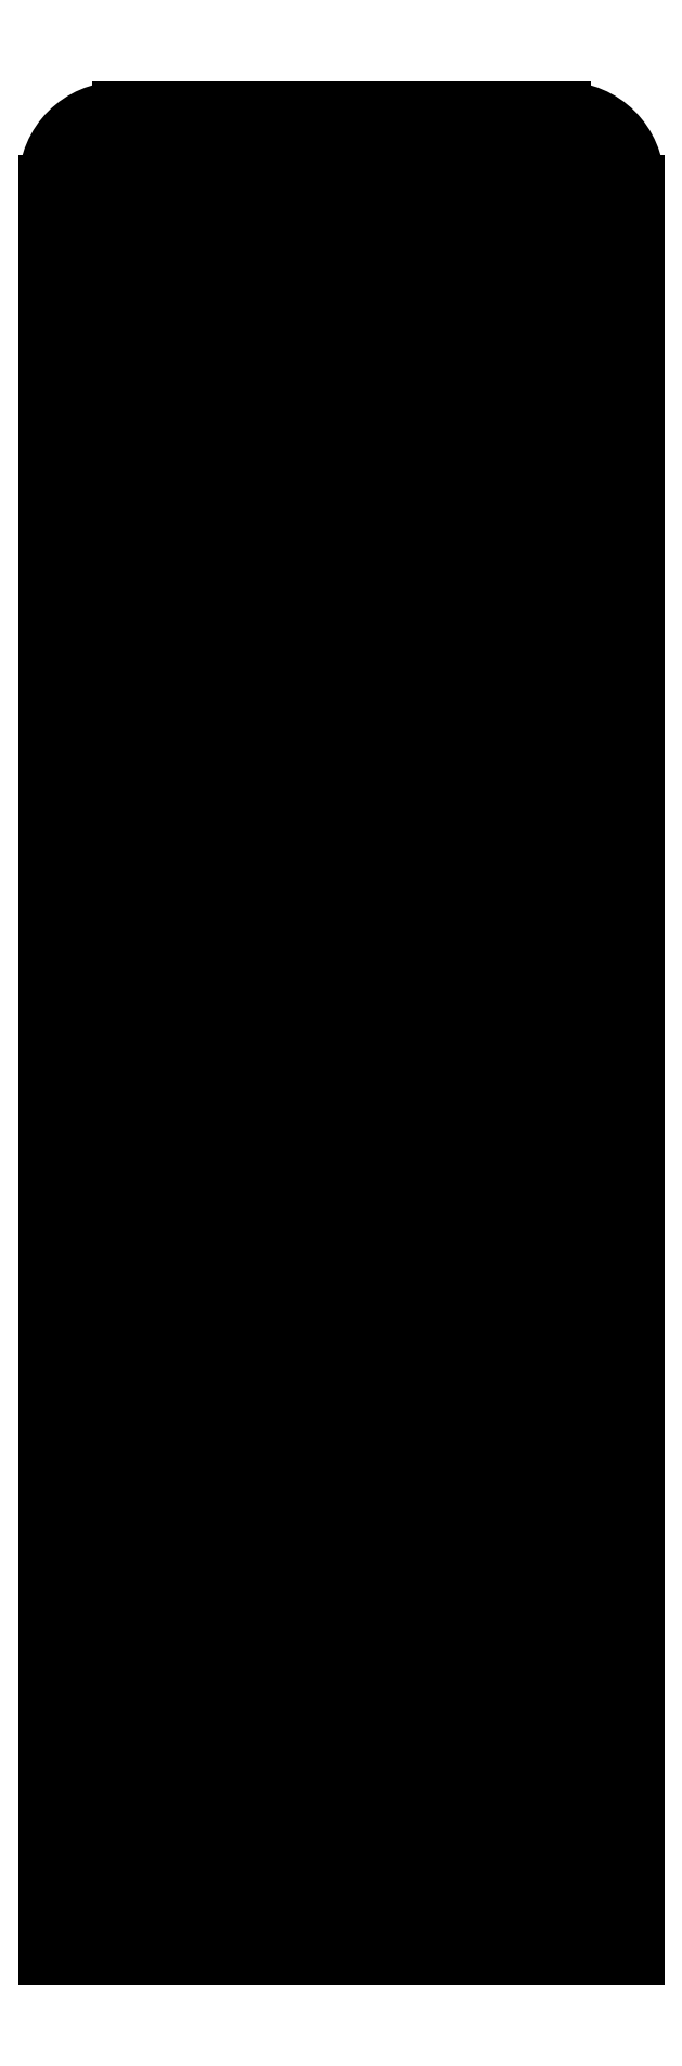
<metadata>
{"format":"dxf","ext":"dxf","renderer":"ezdxf+matplotlib","layout":"modelspace","background":"white","min_lineweight":24,"dpi":150}
</metadata>
<code>
0
SECTION
2
ENTITIES
0
LINE
8
0
10
40
20
0
30
0
11
40
21
240
31
0
0
LINE
8
0
10
30
20
250
30
0
11
-30
21
250
31
0
0
LINE
8
0
10
-40
20
240
30
0
11
-40
21
0
31
0
0
ARC
8
0
10
30
20
240
30
0
40
10
50
0
51
90
0
ARC
8
0
10
-30
20
240
30
0
40
10
50
90
51
180
0
LINE
8
0
10
-40
20
0
30
0
11
40
21
0
31
0
0
LINE
8
0
10
-30
20
1
30
0
11
30
21
1
31
0
0
LINE
8
0
10
-30
20
11
30
0
11
30
21
11
31
0
0
LINE
8
0
10
-30
20
21
30
0
11
30
21
21
31
0
0
LINE
8
0
10
-30
20
31
30
0
11
30
21
31
31
0
0
LINE
8
0
10
-30
20
41
30
0
11
30
21
41
31
0
0
LINE
8
0
10
-30
20
51
30
0
11
30
21
51
31
0
0
LINE
8
0
10
-30
20
61
30
0
11
30
21
61
31
0
0
LINE
8
0
10
-30
20
71
30
0
11
30
21
71
31
0
0
LINE
8
0
10
-30
20
81
30
0
11
30
21
81
31
0
0
LINE
8
0
10
-30
20
91
30
0
11
30
21
91
31
0
0
LINE
8
0
10
-30
20
101
30
0
11
30
21
101
31
0
0
LINE
8
0
10
-30
20
111
30
0
11
30
21
111
31
0
0
LINE
8
0
10
-30
20
121
30
0
11
30
21
121
31
0
0
LINE
8
0
10
-30
20
131
30
0
11
30
21
131
31
0
0
LINE
8
0
10
-30
20
141
30
0
11
30
21
141
31
0
0
LINE
8
0
10
-30
20
151
30
0
11
30
21
151
31
0
0
LINE
8
0
10
-30
20
161
30
0
11
30
21
161
31
0
0
LINE
8
0
10
-30
20
171
30
0
11
30
21
171
31
0
0
LINE
8
0
10
-30
20
181
30
0
11
30
21
181
31
0
0
LINE
8
0
10
-30
20
191
30
0
11
30
21
191
31
0
0
LINE
8
0
10
-30
20
201
30
0
11
30
21
201
31
0
0
LINE
8
0
10
-30
20
211
30
0
11
30
21
211
31
0
0
LINE
8
0
10
-30
20
221
30
0
11
30
21
221
31
0
0
LINE
8
0
10
-30
20
231
30
0
11
30
21
231
31
0
0
LINE
8
0
10
-30
20
241
30
0
11
30
21
241
31
0
0
LINE
8
0
10
-30
20
2
30
0
11
30
21
2
31
0
0
LINE
8
0
10
-30
20
12
30
0
11
30
21
12
31
0
0
LINE
8
0
10
-30
20
22
30
0
11
30
21
22
31
0
0
LINE
8
0
10
-30
20
32
30
0
11
30
21
32
31
0
0
LINE
8
0
10
-30
20
42
30
0
11
30
21
42
31
0
0
LINE
8
0
10
-30
20
52
30
0
11
30
21
52
31
0
0
LINE
8
0
10
-30
20
62
30
0
11
30
21
62
31
0
0
LINE
8
0
10
-30
20
72
30
0
11
30
21
72
31
0
0
LINE
8
0
10
-30
20
82
30
0
11
30
21
82
31
0
0
LINE
8
0
10
-30
20
92
30
0
11
30
21
92
31
0
0
LINE
8
0
10
-30
20
102
30
0
11
30
21
102
31
0
0
LINE
8
0
10
-30
20
112
30
0
11
30
21
112
31
0
0
LINE
8
0
10
-30
20
122
30
0
11
30
21
122
31
0
0
LINE
8
0
10
-30
20
132
30
0
11
30
21
132
31
0
0
LINE
8
0
10
-30
20
142
30
0
11
30
21
142
31
0
0
LINE
8
0
10
-30
20
152
30
0
11
30
21
152
31
0
0
LINE
8
0
10
-30
20
162
30
0
11
30
21
162
31
0
0
LINE
8
0
10
-30
20
172
30
0
11
30
21
172
31
0
0
LINE
8
0
10
-30
20
182
30
0
11
30
21
182
31
0
0
LINE
8
0
10
-30
20
192
30
0
11
30
21
192
31
0
0
LINE
8
0
10
-30
20
202
30
0
11
30
21
202
31
0
0
LINE
8
0
10
-30
20
212
30
0
11
30
21
212
31
0
0
LINE
8
0
10
-30
20
222
30
0
11
30
21
222
31
0
0
LINE
8
0
10
-30
20
232
30
0
11
30
21
232
31
0
0
LINE
8
0
10
-30
20
242
30
0
11
30
21
242
31
0
0
LINE
8
0
10
-30
20
3
30
0
11
30
21
3
31
0
0
LINE
8
0
10
-30
20
13
30
0
11
30
21
13
31
0
0
LINE
8
0
10
-30
20
23
30
0
11
30
21
23
31
0
0
LINE
8
0
10
-30
20
33
30
0
11
30
21
33
31
0
0
LINE
8
0
10
-30
20
43
30
0
11
30
21
43
31
0
0
LINE
8
0
10
-30
20
53
30
0
11
30
21
53
31
0
0
LINE
8
0
10
-30
20
63
30
0
11
30
21
63
31
0
0
LINE
8
0
10
-30
20
73
30
0
11
30
21
73
31
0
0
LINE
8
0
10
-30
20
83
30
0
11
30
21
83
31
0
0
LINE
8
0
10
-30
20
93
30
0
11
30
21
93
31
0
0
LINE
8
0
10
-30
20
103
30
0
11
30
21
103
31
0
0
LINE
8
0
10
-30
20
113
30
0
11
30
21
113
31
0
0
LINE
8
0
10
-30
20
123
30
0
11
30
21
123
31
0
0
LINE
8
0
10
-30
20
133
30
0
11
30
21
133
31
0
0
LINE
8
0
10
-30
20
143
30
0
11
30
21
143
31
0
0
LINE
8
0
10
-30
20
153
30
0
11
30
21
153
31
0
0
LINE
8
0
10
-30
20
163
30
0
11
30
21
163
31
0
0
LINE
8
0
10
-30
20
173
30
0
11
30
21
173
31
0
0
LINE
8
0
10
-30
20
183
30
0
11
30
21
183
31
0
0
LINE
8
0
10
-30
20
193
30
0
11
30
21
193
31
0
0
LINE
8
0
10
-30
20
203
30
0
11
30
21
203
31
0
0
LINE
8
0
10
-30
20
213
30
0
11
30
21
213
31
0
0
LINE
8
0
10
-30
20
223
30
0
11
30
21
223
31
0
0
LINE
8
0
10
-30
20
233
30
0
11
30
21
233
31
0
0
LINE
8
0
10
-30
20
243
30
0
11
30
21
243
31
0
0
LINE
8
0
10
-30
20
4
30
0
11
30
21
4
31
0
0
LINE
8
0
10
-30
20
14
30
0
11
30
21
14
31
0
0
LINE
8
0
10
-30
20
24
30
0
11
30
21
24
31
0
0
LINE
8
0
10
-30
20
34
30
0
11
30
21
34
31
0
0
LINE
8
0
10
-30
20
44
30
0
11
30
21
44
31
0
0
LINE
8
0
10
-30
20
54
30
0
11
30
21
54
31
0
0
LINE
8
0
10
-30
20
64
30
0
11
30
21
64
31
0
0
LINE
8
0
10
-30
20
74
30
0
11
30
21
74
31
0
0
LINE
8
0
10
-30
20
84
30
0
11
30
21
84
31
0
0
LINE
8
0
10
-30
20
94
30
0
11
30
21
94
31
0
0
LINE
8
0
10
-30
20
104
30
0
11
30
21
104
31
0
0
LINE
8
0
10
-30
20
114
30
0
11
30
21
114
31
0
0
LINE
8
0
10
-30
20
124
30
0
11
30
21
124
31
0
0
LINE
8
0
10
-30
20
134
30
0
11
30
21
134
31
0
0
LINE
8
0
10
-30
20
144
30
0
11
30
21
144
31
0
0
LINE
8
0
10
-30
20
154
30
0
11
30
21
154
31
0
0
LINE
8
0
10
-30
20
164
30
0
11
30
21
164
31
0
0
LINE
8
0
10
-30
20
174
30
0
11
30
21
174
31
0
0
LINE
8
0
10
-30
20
184
30
0
11
30
21
184
31
0
0
LINE
8
0
10
-30
20
194
30
0
11
30
21
194
31
0
0
LINE
8
0
10
-30
20
204
30
0
11
30
21
204
31
0
0
LINE
8
0
10
-30
20
214
30
0
11
30
21
214
31
0
0
LINE
8
0
10
-30
20
224
30
0
11
30
21
224
31
0
0
LINE
8
0
10
-30
20
234
30
0
11
30
21
234
31
0
0
LINE
8
0
10
-30
20
244
30
0
11
30
21
244
31
0
0
LINE
8
0
10
-30
20
6
30
0
11
30
21
6
31
0
0
LINE
8
0
10
-30
20
16
30
0
11
30
21
16
31
0
0
LINE
8
0
10
-30
20
26
30
0
11
30
21
26
31
0
0
LINE
8
0
10
-30
20
36
30
0
11
30
21
36
31
0
0
LINE
8
0
10
-30
20
46
30
0
11
30
21
46
31
0
0
LINE
8
0
10
-30
20
56
30
0
11
30
21
56
31
0
0
LINE
8
0
10
-30
20
66
30
0
11
30
21
66
31
0
0
LINE
8
0
10
-30
20
76
30
0
11
30
21
76
31
0
0
LINE
8
0
10
-30
20
86
30
0
11
30
21
86
31
0
0
LINE
8
0
10
-30
20
96
30
0
11
30
21
96
31
0
0
LINE
8
0
10
-30
20
106
30
0
11
30
21
106
31
0
0
LINE
8
0
10
-30
20
116
30
0
11
30
21
116
31
0
0
LINE
8
0
10
-30
20
126
30
0
11
30
21
126
31
0
0
LINE
8
0
10
-30
20
136
30
0
11
30
21
136
31
0
0
LINE
8
0
10
-30
20
146
30
0
11
30
21
146
31
0
0
LINE
8
0
10
-30
20
156
30
0
11
30
21
156
31
0
0
LINE
8
0
10
-30
20
166
30
0
11
30
21
166
31
0
0
LINE
8
0
10
-30
20
176
30
0
11
30
21
176
31
0
0
LINE
8
0
10
-30
20
186
30
0
11
30
21
186
31
0
0
LINE
8
0
10
-30
20
196
30
0
11
30
21
196
31
0
0
LINE
8
0
10
-30
20
206
30
0
11
30
21
206
31
0
0
LINE
8
0
10
-30
20
216
30
0
11
30
21
216
31
0
0
LINE
8
0
10
-30
20
226
30
0
11
30
21
226
31
0
0
LINE
8
0
10
-30
20
236
30
0
11
30
21
236
31
0
0
LINE
8
0
10
-30
20
246
30
0
11
30
21
246
31
0
0
LINE
8
0
10
-30
20
7
30
0
11
30
21
7
31
0
0
LINE
8
0
10
-30
20
17
30
0
11
30
21
17
31
0
0
LINE
8
0
10
-30
20
27
30
0
11
30
21
27
31
0
0
LINE
8
0
10
-30
20
37
30
0
11
30
21
37
31
0
0
LINE
8
0
10
-30
20
47
30
0
11
30
21
47
31
0
0
LINE
8
0
10
-30
20
57
30
0
11
30
21
57
31
0
0
LINE
8
0
10
-30
20
67
30
0
11
30
21
67
31
0
0
LINE
8
0
10
-30
20
77
30
0
11
30
21
77
31
0
0
LINE
8
0
10
-30
20
87
30
0
11
30
21
87
31
0
0
LINE
8
0
10
-30
20
97
30
0
11
30
21
97
31
0
0
LINE
8
0
10
-30
20
107
30
0
11
30
21
107
31
0
0
LINE
8
0
10
-30
20
117
30
0
11
30
21
117
31
0
0
LINE
8
0
10
-30
20
127
30
0
11
30
21
127
31
0
0
LINE
8
0
10
-30
20
137
30
0
11
30
21
137
31
0
0
LINE
8
0
10
-30
20
147
30
0
11
30
21
147
31
0
0
LINE
8
0
10
-30
20
157
30
0
11
30
21
157
31
0
0
LINE
8
0
10
-30
20
167
30
0
11
30
21
167
31
0
0
LINE
8
0
10
-30
20
177
30
0
11
30
21
177
31
0
0
LINE
8
0
10
-30
20
187
30
0
11
30
21
187
31
0
0
LINE
8
0
10
-30
20
197
30
0
11
30
21
197
31
0
0
LINE
8
0
10
-30
20
207
30
0
11
30
21
207
31
0
0
LINE
8
0
10
-30
20
217
30
0
11
30
21
217
31
0
0
LINE
8
0
10
-30
20
227
30
0
11
30
21
227
31
0
0
LINE
8
0
10
-30
20
237
30
0
11
30
21
237
31
0
0
LINE
8
0
10
-30
20
247
30
0
11
30
21
247
31
0
0
LINE
8
0
10
-30
20
8
30
0
11
30
21
8
31
0
0
LINE
8
0
10
-30
20
18
30
0
11
30
21
18
31
0
0
LINE
8
0
10
-30
20
28
30
0
11
30
21
28
31
0
0
LINE
8
0
10
-30
20
38
30
0
11
30
21
38
31
0
0
LINE
8
0
10
-30
20
48
30
0
11
30
21
48
31
0
0
LINE
8
0
10
-30
20
58
30
0
11
30
21
58
31
0
0
LINE
8
0
10
-30
20
68
30
0
11
30
21
68
31
0
0
LINE
8
0
10
-30
20
78
30
0
11
30
21
78
31
0
0
LINE
8
0
10
-30
20
88
30
0
11
30
21
88
31
0
0
LINE
8
0
10
-30
20
98
30
0
11
30
21
98
31
0
0
LINE
8
0
10
-30
20
108
30
0
11
30
21
108
31
0
0
LINE
8
0
10
-30
20
118
30
0
11
30
21
118
31
0
0
LINE
8
0
10
-30
20
128
30
0
11
30
21
128
31
0
0
LINE
8
0
10
-30
20
138
30
0
11
30
21
138
31
0
0
LINE
8
0
10
-30
20
148
30
0
11
30
21
148
31
0
0
LINE
8
0
10
-30
20
158
30
0
11
30
21
158
31
0
0
LINE
8
0
10
-30
20
168
30
0
11
30
21
168
31
0
0
LINE
8
0
10
-30
20
178
30
0
11
30
21
178
31
0
0
LINE
8
0
10
-30
20
188
30
0
11
30
21
188
31
0
0
LINE
8
0
10
-30
20
198
30
0
11
30
21
198
31
0
0
LINE
8
0
10
-30
20
208
30
0
11
30
21
208
31
0
0
LINE
8
0
10
-30
20
218
30
0
11
30
21
218
31
0
0
LINE
8
0
10
-30
20
228
30
0
11
30
21
228
31
0
0
LINE
8
0
10
-30
20
238
30
0
11
30
21
238
31
0
0
LINE
8
0
10
-30
20
248
30
0
11
30
21
248
31
0
0
LINE
8
0
10
-30
20
9
30
0
11
30
21
9
31
0
0
LINE
8
0
10
-30
20
19
30
0
11
30
21
19
31
0
0
LINE
8
0
10
-30
20
29
30
0
11
30
21
29
31
0
0
LINE
8
0
10
-30
20
39
30
0
11
30
21
39
31
0
0
LINE
8
0
10
-30
20
49
30
0
11
30
21
49
31
0
0
LINE
8
0
10
-30
20
59
30
0
11
30
21
59
31
0
0
LINE
8
0
10
-30
20
69
30
0
11
30
21
69
31
0
0
LINE
8
0
10
-30
20
79
30
0
11
30
21
79
31
0
0
LINE
8
0
10
-30
20
89
30
0
11
30
21
89
31
0
0
LINE
8
0
10
-30
20
99
30
0
11
30
21
99
31
0
0
LINE
8
0
10
-30
20
109
30
0
11
30
21
109
31
0
0
LINE
8
0
10
-30
20
119
30
0
11
30
21
119
31
0
0
LINE
8
0
10
-30
20
129
30
0
11
30
21
129
31
0
0
LINE
8
0
10
-30
20
139
30
0
11
30
21
139
31
0
0
LINE
8
0
10
-30
20
149
30
0
11
30
21
149
31
0
0
LINE
8
0
10
-30
20
159
30
0
11
30
21
159
31
0
0
LINE
8
0
10
-30
20
169
30
0
11
30
21
169
31
0
0
LINE
8
0
10
-30
20
179
30
0
11
30
21
179
31
0
0
LINE
8
0
10
-30
20
189
30
0
11
30
21
189
31
0
0
LINE
8
0
10
-30
20
199
30
0
11
30
21
199
31
0
0
LINE
8
0
10
-30
20
209
30
0
11
30
21
209
31
0
0
LINE
8
0
10
-30
20
219
30
0
11
30
21
219
31
0
0
LINE
8
0
10
-30
20
229
30
0
11
30
21
229
31
0
0
LINE
8
0
10
-30
20
239
30
0
11
30
21
239
31
0
0
LINE
8
0
10
-30
20
249
30
0
11
30
21
249
31
0
0
LINE
8
thick lines
10
-40
20
10
30
0
11
40
21
10
31
0
0
LINE
8
thick lines
10
-40
20
20
30
0
11
40
21
20
31
0
0
LINE
8
thick lines
10
-40
20
30
30
0
11
40
21
30
31
0
0
LINE
8
thick lines
10
-40
20
40
30
0
11
40
21
40
31
0
0
LINE
8
thick lines
10
-40
20
50
30
0
11
40
21
50
31
0
0
LINE
8
thick lines
10
-40
20
60
30
0
11
40
21
60
31
0
0
LINE
8
thick lines
10
-40
20
70
30
0
11
40
21
70
31
0
0
LINE
8
thick lines
10
-40
20
80
30
0
11
40
21
80
31
0
0
LINE
8
thick lines
10
-40
20
90
30
0
11
40
21
90
31
0
0
LINE
8
thick lines
10
-40
20
100
30
0
11
40
21
100
31
0
0
LINE
8
thick lines
10
-40
20
110
30
0
11
40
21
110
31
0
0
LINE
8
thick lines
10
-40
20
120
30
0
11
40
21
120
31
0
0
LINE
8
thick lines
10
-40
20
130
30
0
11
40
21
130
31
0
0
LINE
8
thick lines
10
-40
20
140
30
0
11
40
21
140
31
0
0
LINE
8
thick lines
10
-40
20
150
30
0
11
40
21
150
31
0
0
LINE
8
thick lines
10
-40
20
160
30
0
11
40
21
160
31
0
0
LINE
8
thick lines
10
-40
20
170
30
0
11
40
21
170
31
0
0
LINE
8
thick lines
10
-40
20
180
30
0
11
40
21
180
31
0
0
LINE
8
thick lines
10
-40
20
190
30
0
11
40
21
190
31
0
0
LINE
8
thick lines
10
-40
20
200
30
0
11
40
21
200
31
0
0
LINE
8
thick lines
10
-40
20
210
30
0
11
40
21
210
31
0
0
LINE
8
thick lines
10
-40
20
220
30
0
11
40
21
220
31
0
0
LINE
8
thick lines
10
-40
20
230
30
0
11
40
21
230
31
0
0
LINE
8
thick lines
10
-40
20
240
30
0
11
40
21
240
31
0
0
LINE
8
thick lines
10
-35
20
5
30
0
11
35
21
5
31
0
0
LINE
8
thick lines
10
-35
20
15
30
0
11
35
21
15
31
0
0
LINE
8
thick lines
10
-35
20
25
30
0
11
35
21
25
31
0
0
LINE
8
thick lines
10
-35
20
35
30
0
11
35
21
35
31
0
0
LINE
8
thick lines
10
-35
20
45
30
0
11
35
21
45
31
0
0
LINE
8
thick lines
10
-35
20
55
30
0
11
35
21
55
31
0
0
LINE
8
thick lines
10
-35
20
65
30
0
11
35
21
65
31
0
0
LINE
8
thick lines
10
-35
20
75
30
0
11
35
21
75
31
0
0
LINE
8
thick lines
10
-35
20
85
30
0
11
35
21
85
31
0
0
LINE
8
thick lines
10
-35
20
95
30
0
11
35
21
95
31
0
0
LINE
8
thick lines
10
-35
20
105
30
0
11
35
21
105
31
0
0
LINE
8
thick lines
10
-35
20
115
30
0
11
35
21
115
31
0
0
LINE
8
thick lines
10
-35
20
125
30
0
11
35
21
125
31
0
0
LINE
8
thick lines
10
-35
20
135
30
0
11
35
21
135
31
0
0
LINE
8
thick lines
10
-35
20
145
30
0
11
35
21
145
31
0
0
LINE
8
thick lines
10
-35
20
155
30
0
11
35
21
155
31
0
0
LINE
8
thick lines
10
-35
20
165
30
0
11
35
21
165
31
0
0
LINE
8
thick lines
10
-35
20
175
30
0
11
35
21
175
31
0
0
LINE
8
thick lines
10
-35
20
185
30
0
11
35
21
185
31
0
0
LINE
8
thick lines
10
-35
20
195
30
0
11
35
21
195
31
0
0
LINE
8
thick lines
10
-35
20
205
30
0
11
35
21
205
31
0
0
LINE
8
thick lines
10
-35
20
215
30
0
11
35
21
215
31
0
0
LINE
8
thick lines
10
-35
20
225
30
0
11
35
21
225
31
0
0
LINE
8
thick lines
10
-35
20
235
30
0
11
35
21
235
31
0
0
LINE
8
thick lines
10
-35
20
245
30
0
11
35
21
245
31
0
0
MTEXT
8
0
10
37
20
8
30
0
40
2
41
0
71
5
72
1
1
10
7
textstyle45
50
0
73
2
44
1
0
MTEXT
8
0
10
37
20
18
30
0
40
2
41
0
71
5
72
1
1
20
7
textstyle44
50
0
73
2
44
1
0
MTEXT
8
0
10
37
20
28
30
0
40
2
41
0
71
5
72
1
1
30
7
textstyle4
50
0
73
2
44
1
0
MTEXT
8
0
10
37
20
38
30
0
40
2
41
0
71
5
72
1
1
40
7
textstyle5
50
0
73
2
44
1
0
MTEXT
8
0
10
37
20
48
30
0
40
2
41
0
71
5
72
1
1
50
7
textstyle3
50
0
73
2
44
1
0
MTEXT
8
0
10
37
20
58
30
0
40
2
41
0
71
5
72
1
1
60
7
textstyle8
50
0
73
2
44
1
0
MTEXT
8
0
10
37
20
68
30
0
40
2
41
0
71
5
72
1
1
70
7
textstyle6
50
0
73
2
44
1
0
MTEXT
8
0
10
37
20
78
30
0
40
2
41
0
71
5
72
1
1
70
7
textstyle7
50
0
73
2
44
1
0
MTEXT
8
0
10
37
20
88
30
0
40
2
41
0
71
5
72
1
1
90
7
textstyle47
50
0
73
2
44
1
0
MTEXT
8
0
10
37
20
98
30
0
40
2
41
0
71
5
72
1
1
100
7
textstyle46
50
0
73
2
44
1
0
MTEXT
8
0
10
37
20
108
30
0
40
2
41
0
71
5
72
1
1
110
7
textstyle1
50
0
73
2
44
1
0
MTEXT
8
0
10
37
20
118
30
0
40
2
41
0
71
5
72
1
1
120
7
textstyle2
50
0
73
2
44
1
0
MTEXT
8
0
10
37
20
128
30
0
40
2
41
0
71
5
72
1
1
130
7
textstyle0
50
0
73
2
44
1
0
MTEXT
8
0
10
37
20
138
30
0
40
2
41
0
71
5
72
1
1
140
7
textstyle17
50
0
73
2
44
1
0
MTEXT
8
0
10
37
20
148
30
0
40
2
41
0
71
5
72
1
1
150
7
textstyle15
50
0
73
2
44
1
0
MTEXT
8
0
10
37
20
158
30
0
40
2
41
0
71
5
72
1
1
160
7
textstyle16
50
0
73
2
44
1
0
MTEXT
8
0
10
37
20
168
30
0
40
2
41
0
71
5
72
1
1
170
7
textstyle19
50
0
73
2
44
1
0
MTEXT
8
0
10
37
20
178
30
0
40
2
41
0
71
5
72
1
1
180
7
textstyle18
50
0
73
2
44
1
0
MTEXT
8
0
10
37
20
188
30
0
40
2
41
0
71
5
72
1
1
190
7
textstyle10
50
0
73
2
44
1
0
MTEXT
8
0
10
37
20
198
30
0
40
2
41
0
71
5
72
1
1
200
7
textstyle11
50
0
73
2
44
1
0
MTEXT
8
0
10
37
20
208
30
0
40
2
41
0
71
5
72
1
1
210
7
textstyle9
50
0
73
2
44
1
0
MTEXT
8
0
10
37
20
218
30
0
40
2
41
0
71
5
72
1
1
220
7
textstyle14
50
0
73
2
44
1
0
MTEXT
8
0
10
37
20
228
30
0
40
2
41
0
71
5
72
1
1
230
7
textstyle12
50
0
73
2
44
1
0
MTEXT
8
0
10
37
20
238
30
0
40
2
41
0
71
5
72
1
1
240
7
textstyle13
50
0
73
2
44
1
0
MTEXT
8
0
10
-37
20
8
30
0
40
2
41
0
71
5
72
1
1
10
7
textstyle31
50
0
73
2
44
1
0
MTEXT
8
0
10
-37
20
18
30
0
40
2
41
0
71
5
72
1
1
20
7
textstyle30
50
0
73
2
44
1
0
MTEXT
8
0
10
-37
20
28
30
0
40
2
41
0
71
5
72
1
1
30
7
textstyle29
50
0
73
2
44
1
0
MTEXT
8
0
10
-37
20
38
30
0
40
2
41
0
71
5
72
1
1
40
7
textstyle28
50
0
73
2
44
1
0
MTEXT
8
0
10
-37
20
48
30
0
40
2
41
0
71
5
72
1
1
50
7
textstyle35
50
0
73
2
44
1
0
MTEXT
8
0
10
-37
20
58
30
0
40
2
41
0
71
5
72
1
1
60
7
textstyle34
50
0
73
2
44
1
0
MTEXT
8
0
10
-37
20
68
30
0
40
2
41
0
71
5
72
1
1
70
7
textstyle33
50
0
73
2
44
1
0
MTEXT
8
0
10
-37
20
78
30
0
40
2
41
0
71
5
72
1
1
70
7
textstyle32
50
0
73
2
44
1
0
MTEXT
8
0
10
-37
20
88
30
0
40
2
41
0
71
5
72
1
1
90
7
textstyle39
50
0
73
2
44
1
0
MTEXT
8
0
10
-37
20
98
30
0
40
2
41
0
71
5
72
1
1
100
7
textstyle38
50
0
73
2
44
1
0
MTEXT
8
0
10
-37
20
108
30
0
40
2
41
0
71
5
72
1
1
110
7
textstyle37
50
0
73
2
44
1
0
MTEXT
8
0
10
-37
20
118
30
0
40
2
41
0
71
5
72
1
1
120
7
textstyle36
50
0
73
2
44
1
0
MTEXT
8
0
10
-37
20
128
30
0
40
2
41
0
71
5
72
1
1
130
7
textstyle43
50
0
73
2
44
1
0
MTEXT
8
0
10
-37
20
138
30
0
40
2
41
0
71
5
72
1
1
140
7
textstyle42
50
0
73
2
44
1
0
MTEXT
8
0
10
-37
20
148
30
0
40
2
41
0
71
5
72
1
1
150
7
textstyle41
50
0
73
2
44
1
0
MTEXT
8
0
10
-37
20
158
30
0
40
2
41
0
71
5
72
1
1
160
7
textstyle40
50
0
73
2
44
1
0
MTEXT
8
0
10
-37
20
168
30
0
40
2
41
0
71
5
72
1
1
170
7
textstyle23
50
0
73
2
44
1
0
MTEXT
8
0
10
-37
20
178
30
0
40
2
41
0
71
5
72
1
1
180
7
textstyle22
50
0
73
2
44
1
0
MTEXT
8
0
10
-37
20
188
30
0
40
2
41
0
71
5
72
1
1
190
7
textstyle21
50
0
73
2
44
1
0
MTEXT
8
0
10
-37
20
198
30
0
40
2
41
0
71
5
72
1
1
200
7
textstyle20
50
0
73
2
44
1
0
MTEXT
8
0
10
-37
20
208
30
0
40
2
41
0
71
5
72
1
1
210
7
textstyle27
50
0
73
2
44
1
0
MTEXT
8
0
10
-37
20
218
30
0
40
2
41
0
71
5
72
1
1
220
7
textstyle26
50
0
73
2
44
1
0
MTEXT
8
0
10
-37
20
228
30
0
40
2
41
0
71
5
72
1
1
230
7
textstyle25
50
0
73
2
44
1
0
MTEXT
8
0
10
-37
20
238
30
0
40
2
41
0
71
5
72
1
1
240
7
textstyle24
50
0
73
2
44
1
0
ENDSEC
0
EOF

</code>
